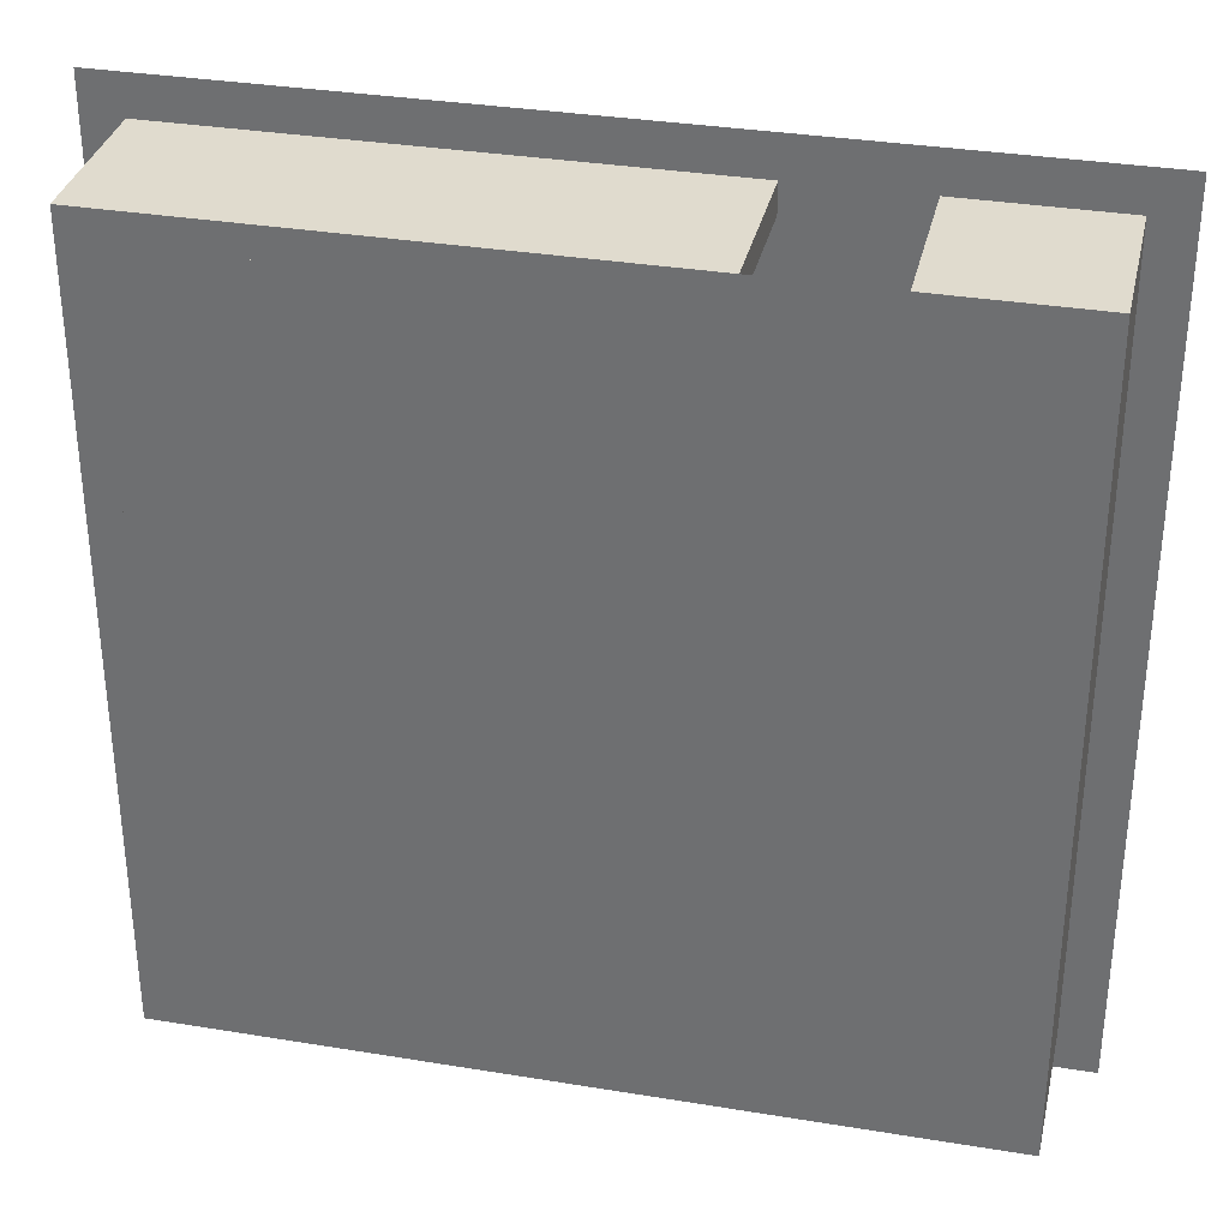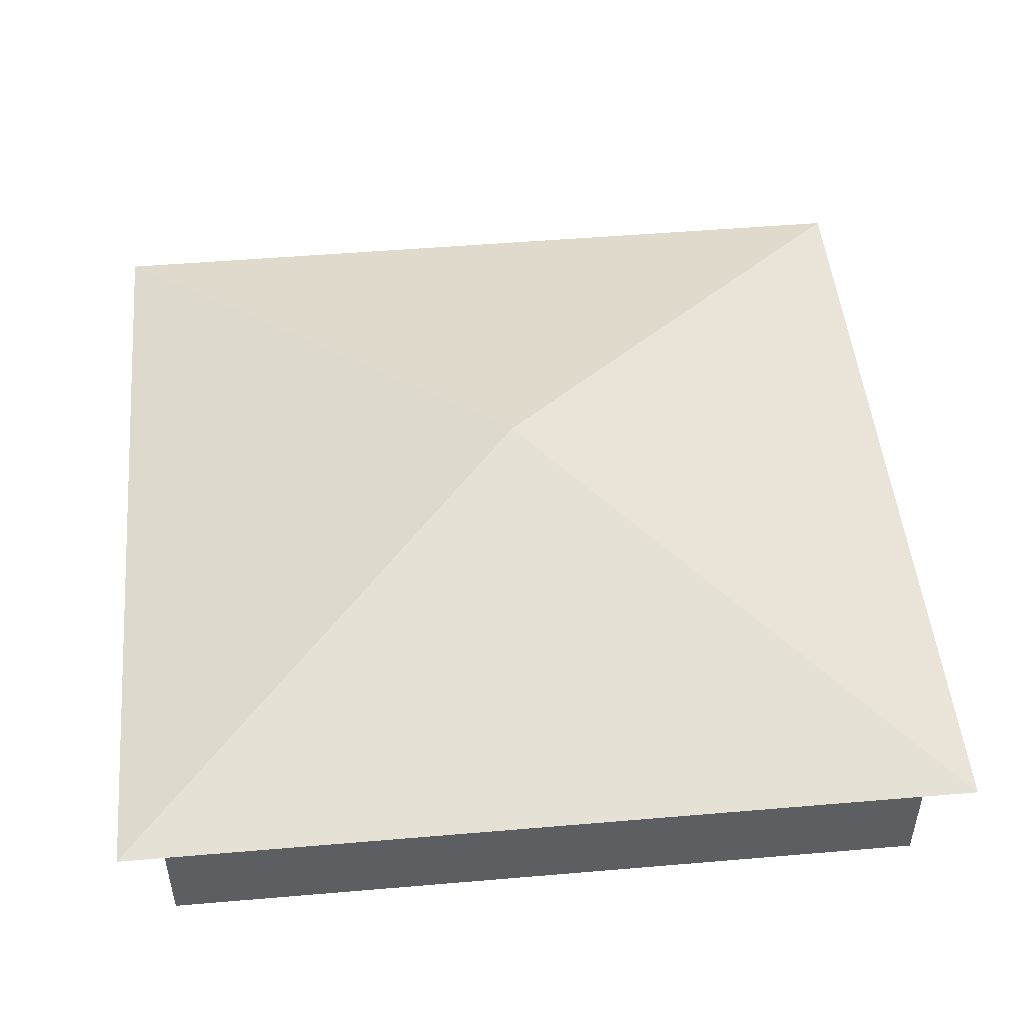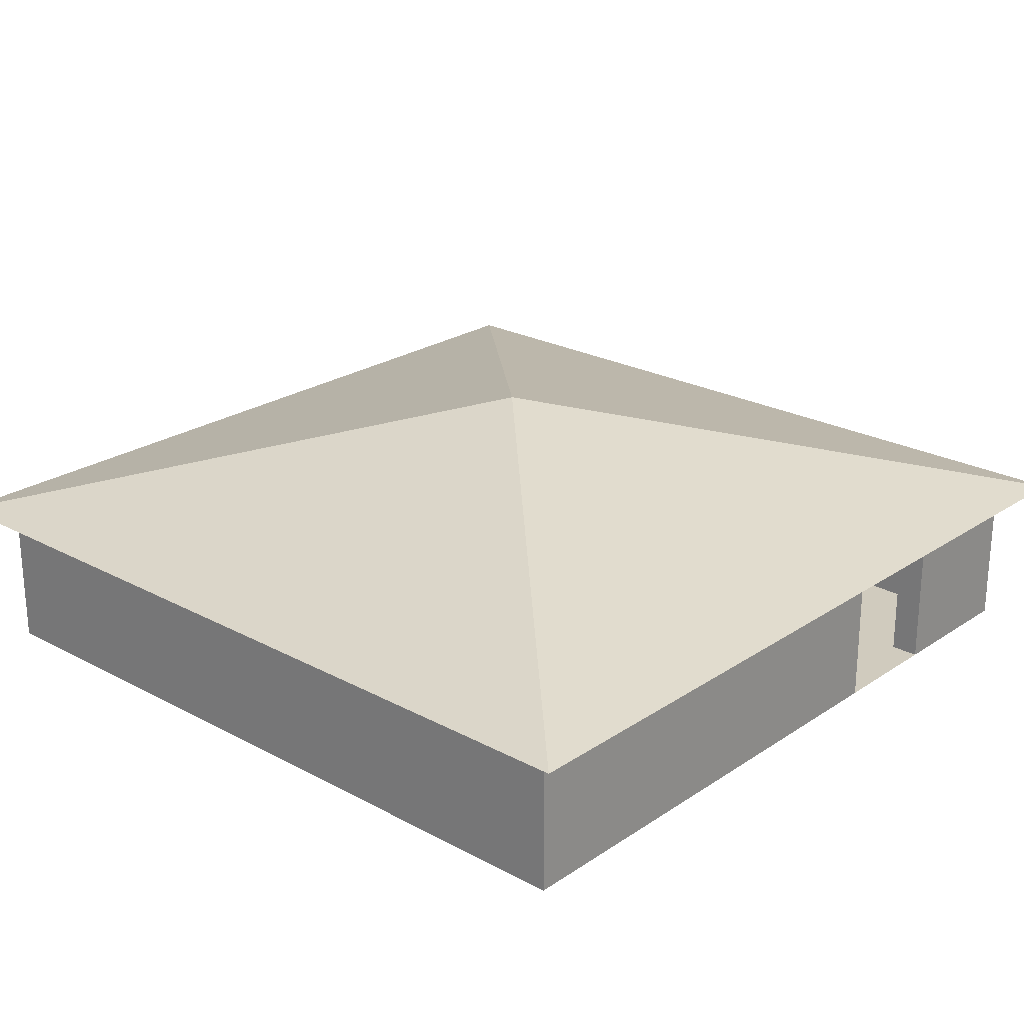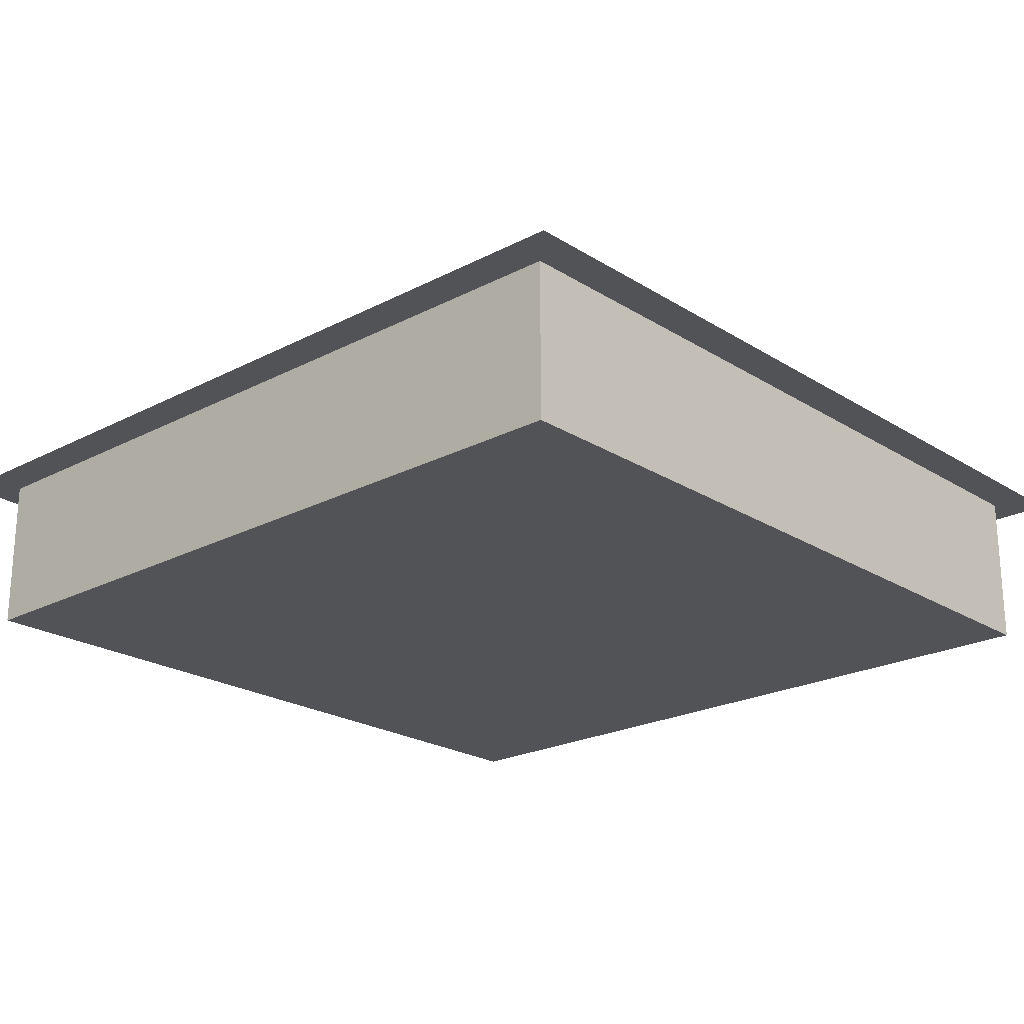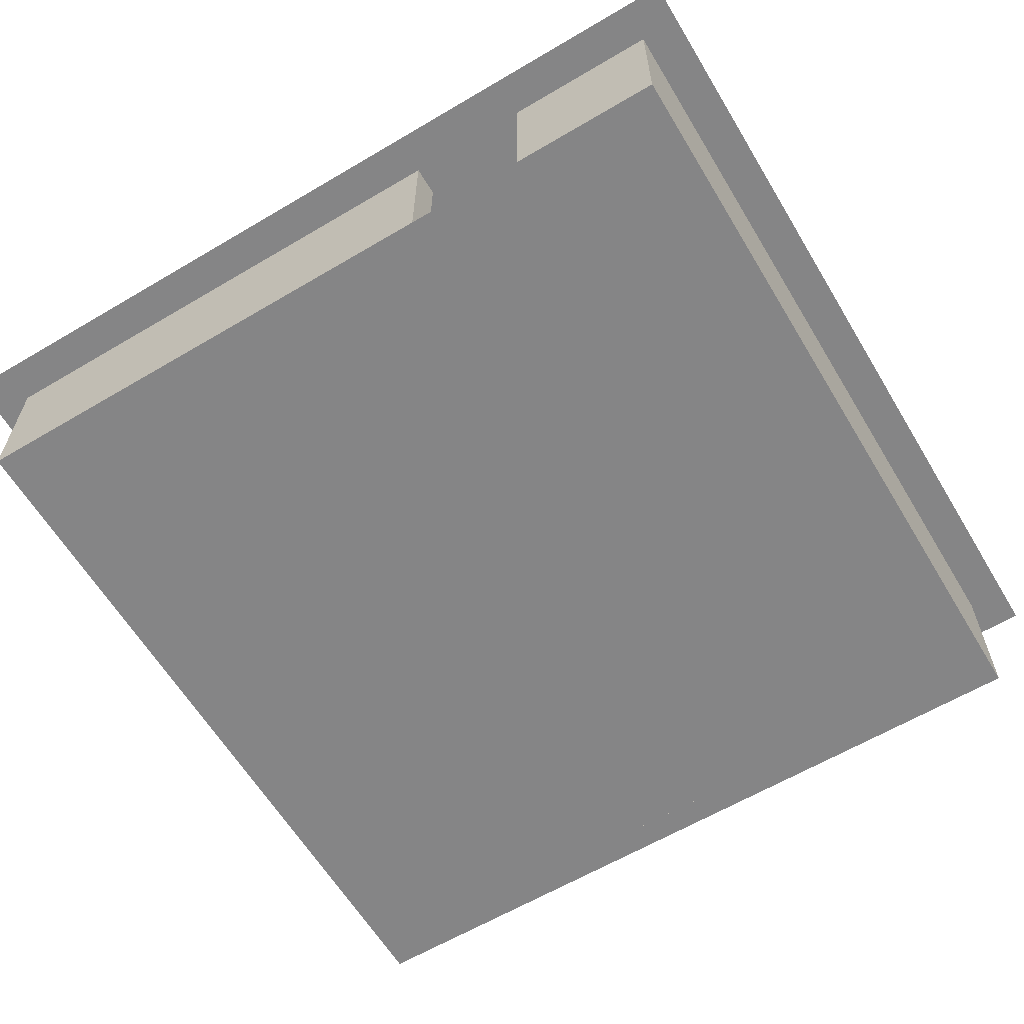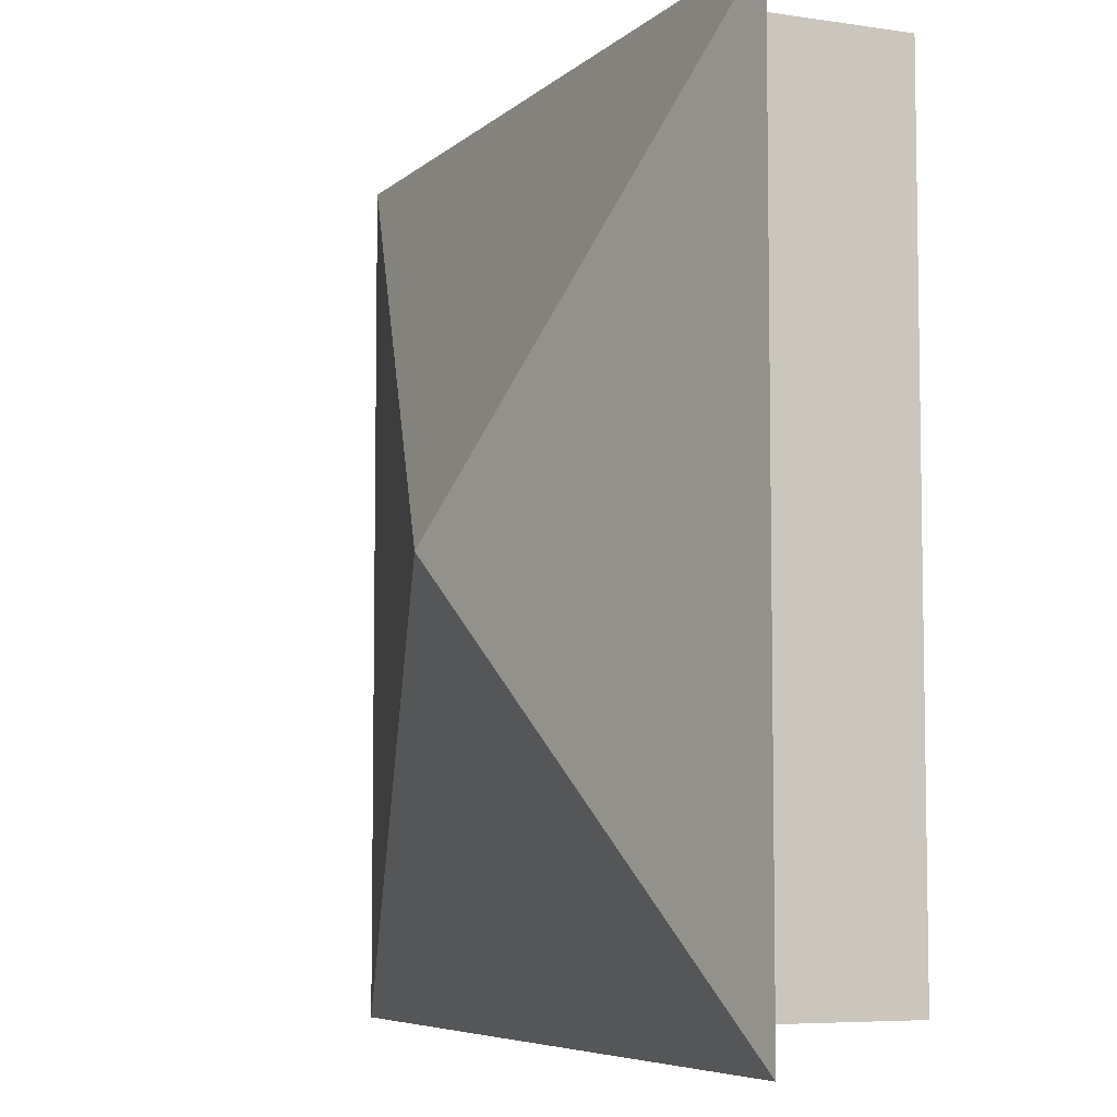
<metadata>
{"format":"obj","ext":"obj","renderer":"f3d","projection":"perspective","resolution":1024,"background":"white","views":[{"elev":33.4,"azim":12.7,"up":"+Z"},{"elev":49.2,"azim":-95.4,"up":"+Y"},{"elev":23.6,"azim":-48.0,"up":"+Y"},{"elev":-22.1,"azim":132.4,"up":"+Y"},{"elev":-61.9,"azim":31.0,"up":"+Y"},{"elev":-6.3,"azim":-114.1,"up":"+Z"}]}
</metadata>
<code>
o House_Cube.003
v -5.495 1.996 5.495
v -5.495 1.996 -5.495
v 5.495 1.996 -5.495
v 5.495 1.996 5.495
v -0 0 -0
v -4.6 -0 -0
v 4.616 1e-06 -0
v -0 0 -4.65
v -0 0 4.634
v 4.616 1e-06 5
v -4.6 -0 5
v 4.616 1e-06 -4.65
v 4.616 1e-06 4.634
v -4.6 -0 4.634
v -4.6 -0 -4.65
v 3.077 1e-06 -0
v 1.539 0 -0
v 1.539 0 -4.65
v 3.077 1e-06 -4.65
v 1.539 0 4.634
v 3.077 1e-06 4.634
v -5.495 1.996 5.495
v -5.495 1.996 -5.495
v 5.495 1.996 -5.495
v 5.495 1.996 5.495
v 0 3.537 0
v 5 1e-06 5
v 5 1e-06 -5
v -5 -0 -5
v -5 -0 5
v -5 -0 -0
v -0 0 5
v 5 1e-06 -0
v -0 0 -5
v -5 -0 4.634
v -4.6 -0 -0
v 4.616 1e-06 -0
v -0 0 -4.65
v -0 0 4.634
v 4.616 1e-06 5
v 5 1e-06 4.634
v 4.616 1e-06 -5
v -5 -0 -4.65
v -4.6 -0 -5
v 5 1e-06 -4.65
v -4.6 -0 5
v 4.616 1e-06 -4.65
v 4.616 1e-06 4.634
v -4.6 -0 4.634
v -4.6 -0 -4.65
v 5 1.997 5
v 5 1.997 -5
v -5 1.997 -5
v -5 1.997 5
v -5 1.997 -0
v -0 1.997 5
v 5 1.997 -0
v -0 1.997 -5
v -5 1.997 4.634
v -4.6 1.997 -0
v 4.616 1.997 -0
v -0 1.997 -4.65
v -0 1.997 4.634
v 4.616 1.997 5
v 5 1.997 4.634
v 4.616 1.997 -5
v -5 1.997 -4.65
v -4.6 1.997 -5
v 5 1.997 -4.65
v -4.6 1.997 5
v 4.616 1.997 -4.65
v 4.616 1.997 4.634
v -4.6 1.997 4.634
v -4.6 1.997 -4.65
v 3.077 1e-06 5
v 1.539 0 5
v 3.077 1e-06 -5
v 1.539 0 -5
v 1.539 0 -4.65
v 3.077 1e-06 -4.65
v 1.539 0 4.634
v 3.077 1e-06 4.634
v 3.077 1.997 5
v 1.539 1.997 5
v 3.077 1.997 -5
v 1.539 1.997 -5
v 1.539 1.997 -4.65
v 3.077 1.997 -4.65
v 1.539 1.997 4.634
v 3.077 1.997 4.634
f 2 3 1
f 3 4 1
f 18 8 17
f 17 5 20
f 5 6 9
f 8 15 5
f 10 13 11
f 12 19 7
f 19 18 16
f 7 16 13
f 16 17 21
f 8 5 17
f 5 9 20
f 6 14 9
f 15 6 5
f 13 14 11
f 19 16 7
f 18 17 16
f 16 21 13
f 17 20 21
f 24 23 26
f 23 22 26
f 22 25 26
f 25 24 26
f 49 36 73
f 36 50 60
f 47 42 45
f 40 27 64
f 29 43 53
f 45 28 69
f 78 34 86
f 33 45 57
f 81 39 89
f 35 30 59
f 39 49 63
f 27 41 51
f 30 46 54
f 89 63 84
f 73 59 70
f 74 67 60
f 69 71 57
f 52 66 69
f 86 58 87
f 65 72 51
f 57 61 65
f 63 73 56
f 60 55 73
f 58 68 62
f 68 53 74
f 80 47 88
f 47 37 71
f 34 44 58
f 41 33 65
f 31 35 55
f 44 29 68
f 28 42 52
f 50 38 74
f 37 48 61
f 46 32 70
f 43 31 67
f 75 40 83
f 42 47 44
f 50 43 44
f 35 43 49
f 35 49 30
f 40 48 27
f 48 47 41
f 42 77 66
f 77 78 85
f 48 82 72
f 89 84 81
f 72 90 64
f 66 85 71
f 85 86 88
f 38 79 62
f 79 80 87
f 32 76 56
f 83 90 75
f 84 89 83
f 81 76 39
f 46 49 32
f 75 82 40
f 36 60 73
f 50 74 60
f 42 28 45
f 27 51 64
f 43 67 53
f 28 52 69
f 34 58 86
f 45 69 57
f 39 63 89
f 30 54 59
f 49 73 63
f 41 65 51
f 46 70 54
f 63 56 84
f 59 54 70
f 67 55 60
f 71 61 57
f 66 71 69
f 58 62 87
f 72 64 51
f 61 72 65
f 73 70 56
f 55 59 73
f 68 74 62
f 53 67 74
f 47 71 88
f 37 61 71
f 44 68 58
f 33 57 65
f 35 59 55
f 29 53 68
f 42 66 52
f 38 62 74
f 48 72 61
f 32 56 70
f 31 55 67
f 40 64 83
f 47 50 44
f 43 29 44
f 43 50 49
f 49 46 30
f 48 41 27
f 47 45 41
f 77 85 66
f 78 86 85
f 82 90 72
f 84 76 81
f 90 83 64
f 85 88 71
f 86 87 88
f 79 87 62
f 80 88 87
f 76 84 56
f 90 82 75
f 89 90 83
f 76 32 39
f 49 39 32
f 82 48 40

</code>
